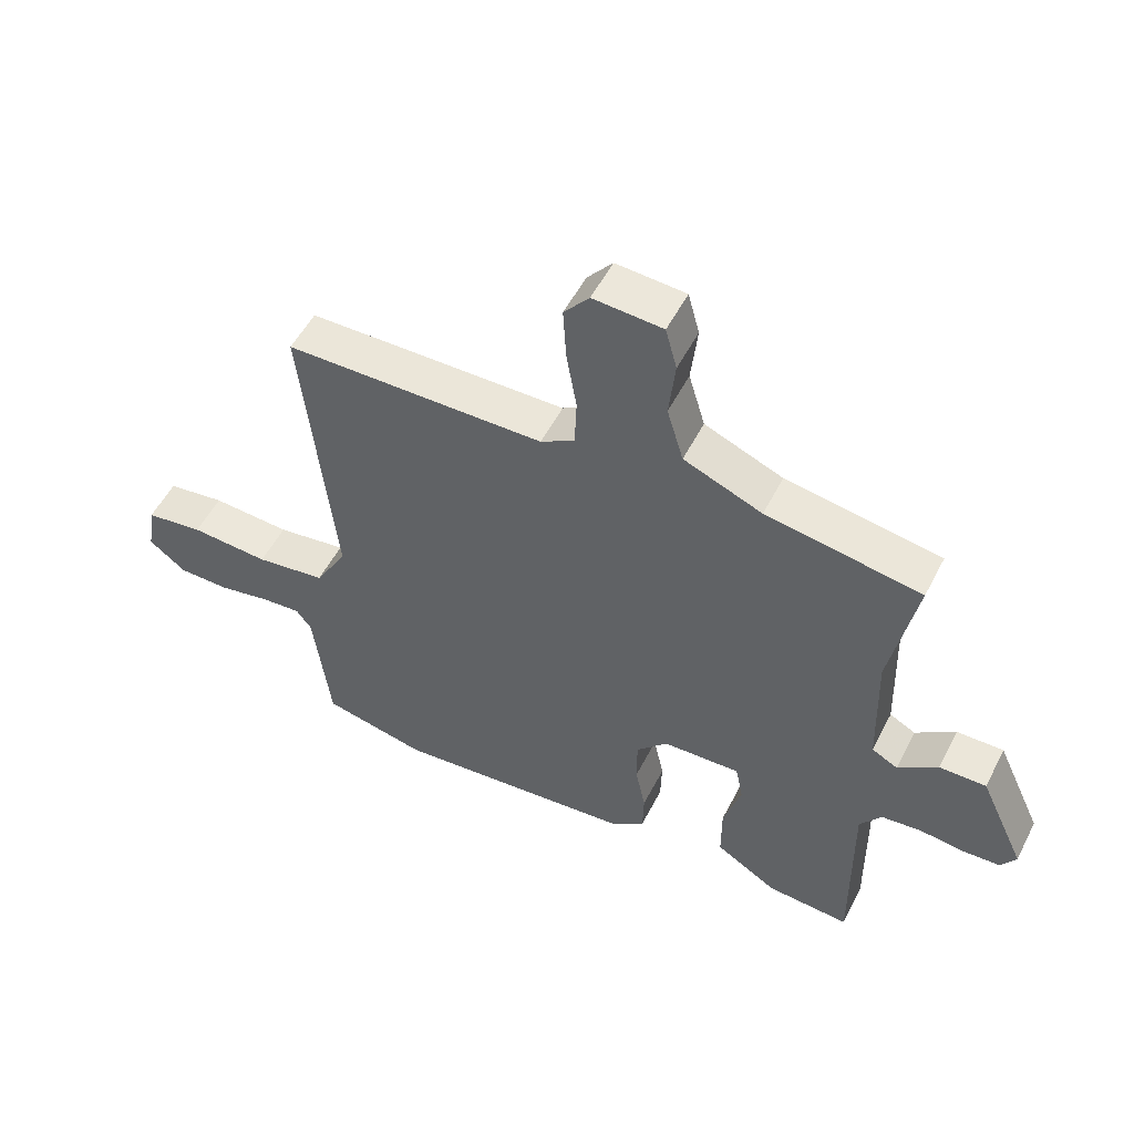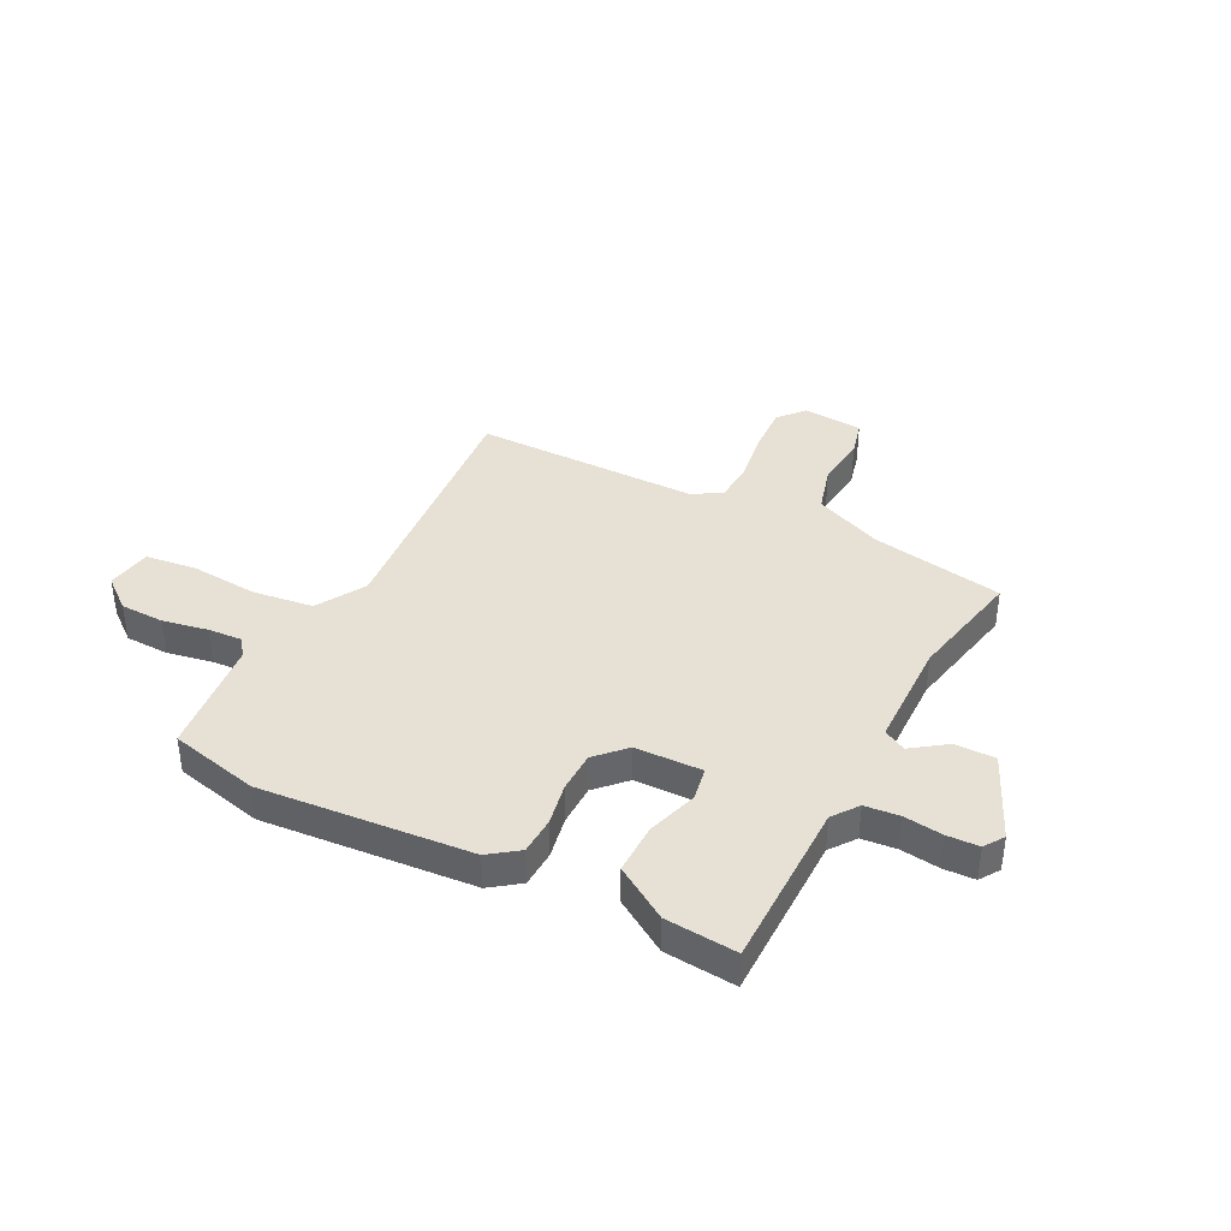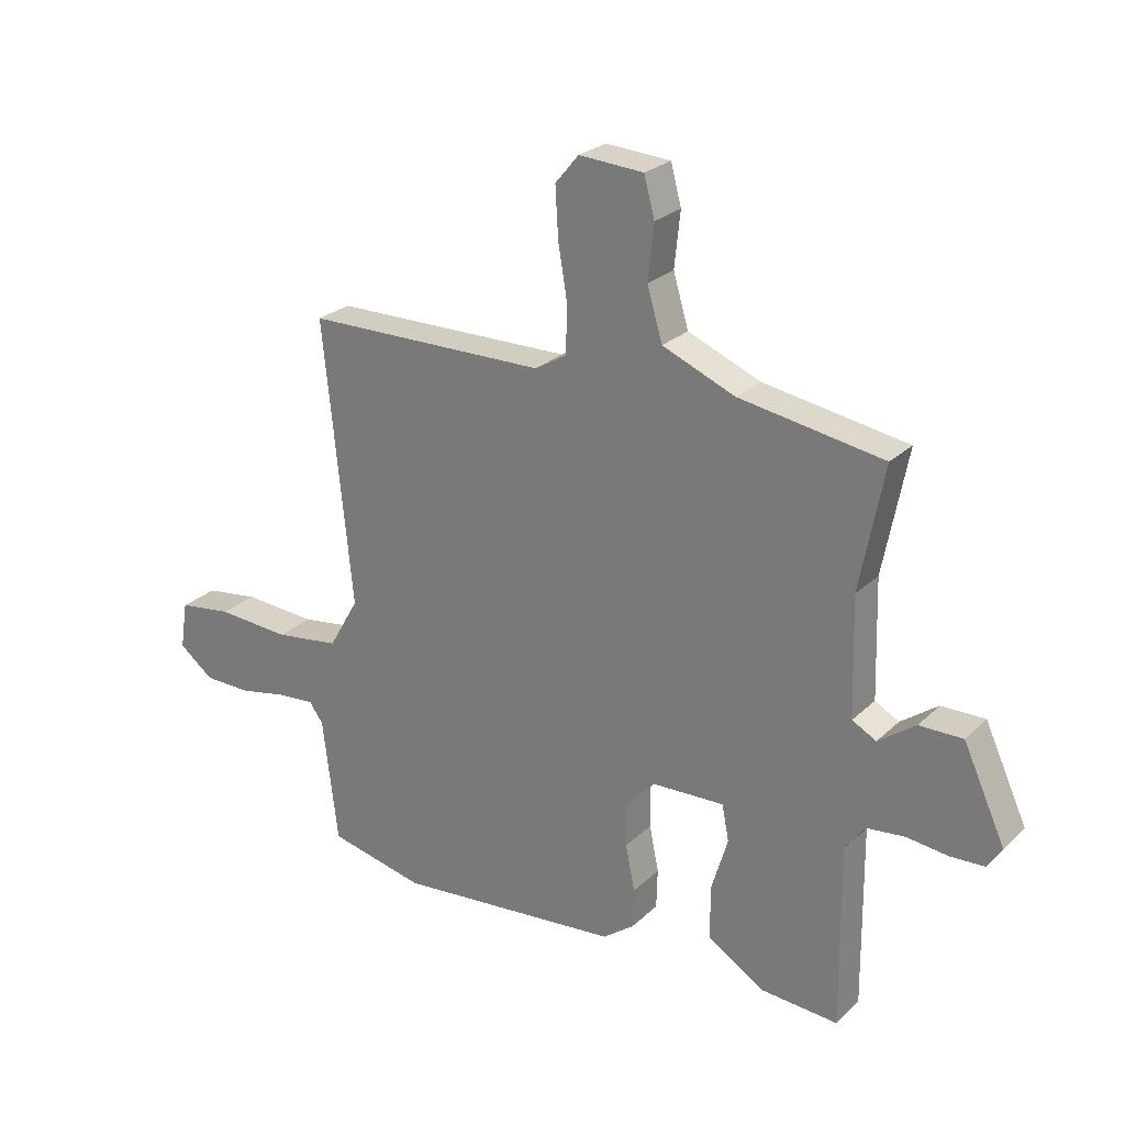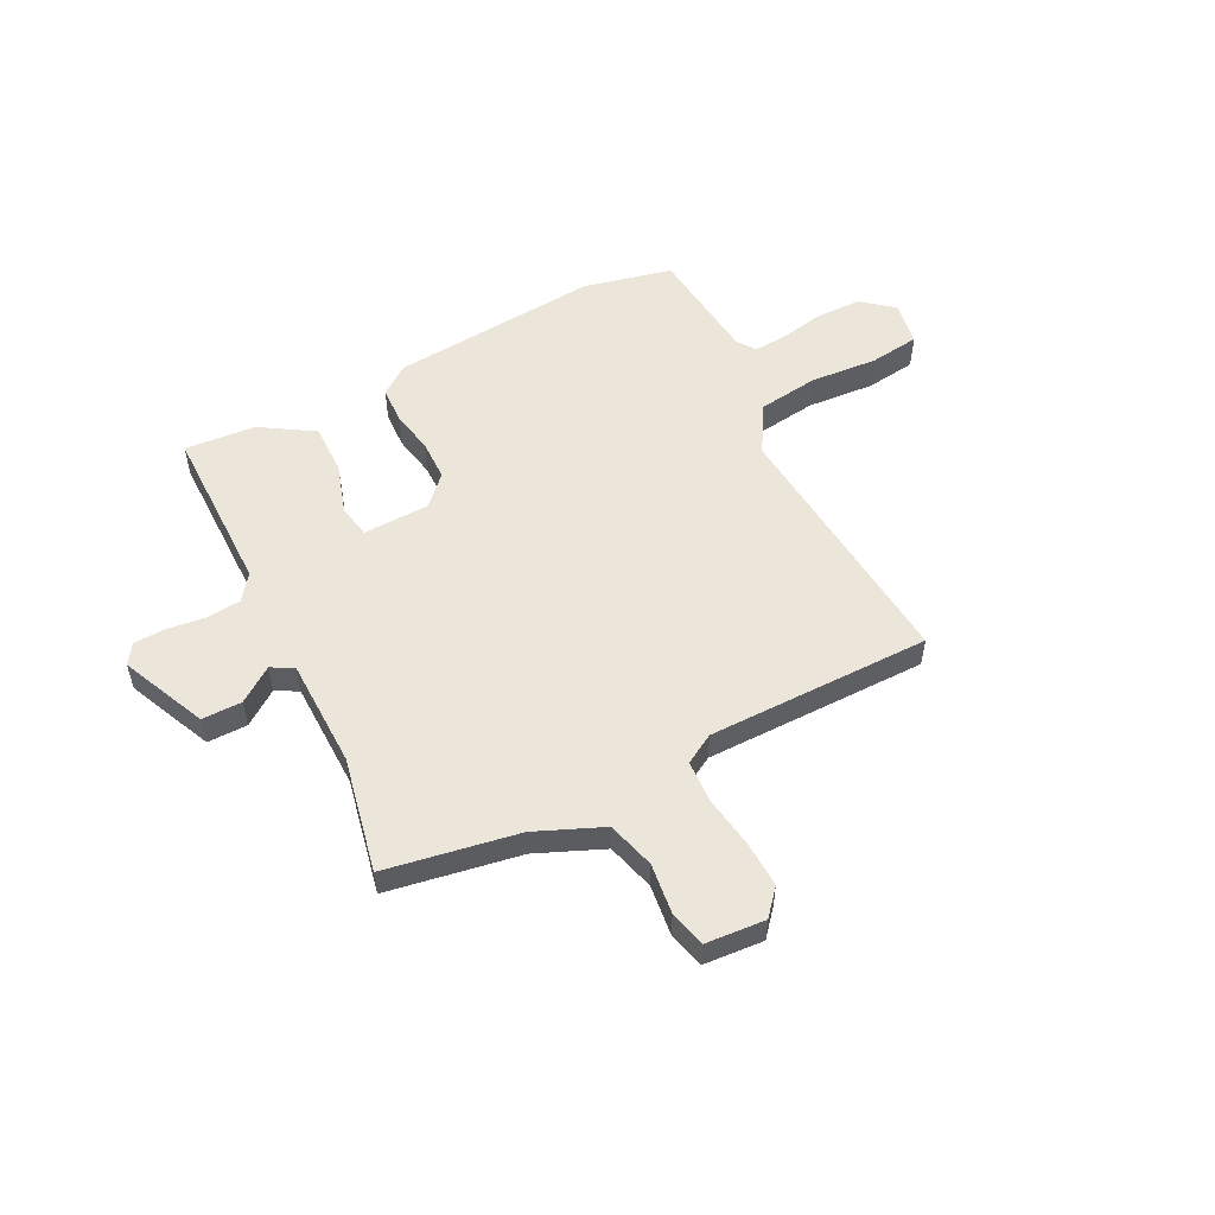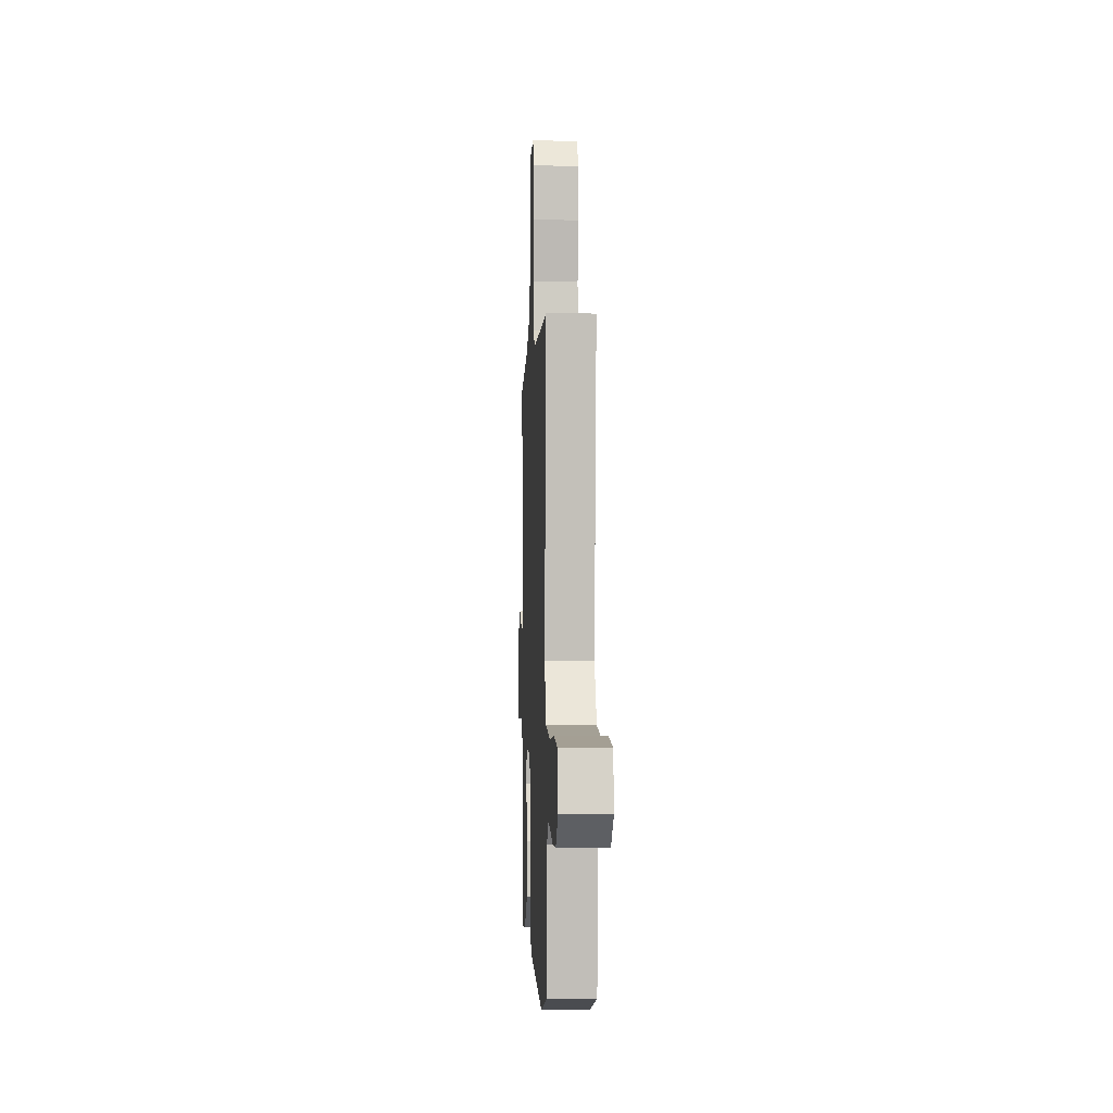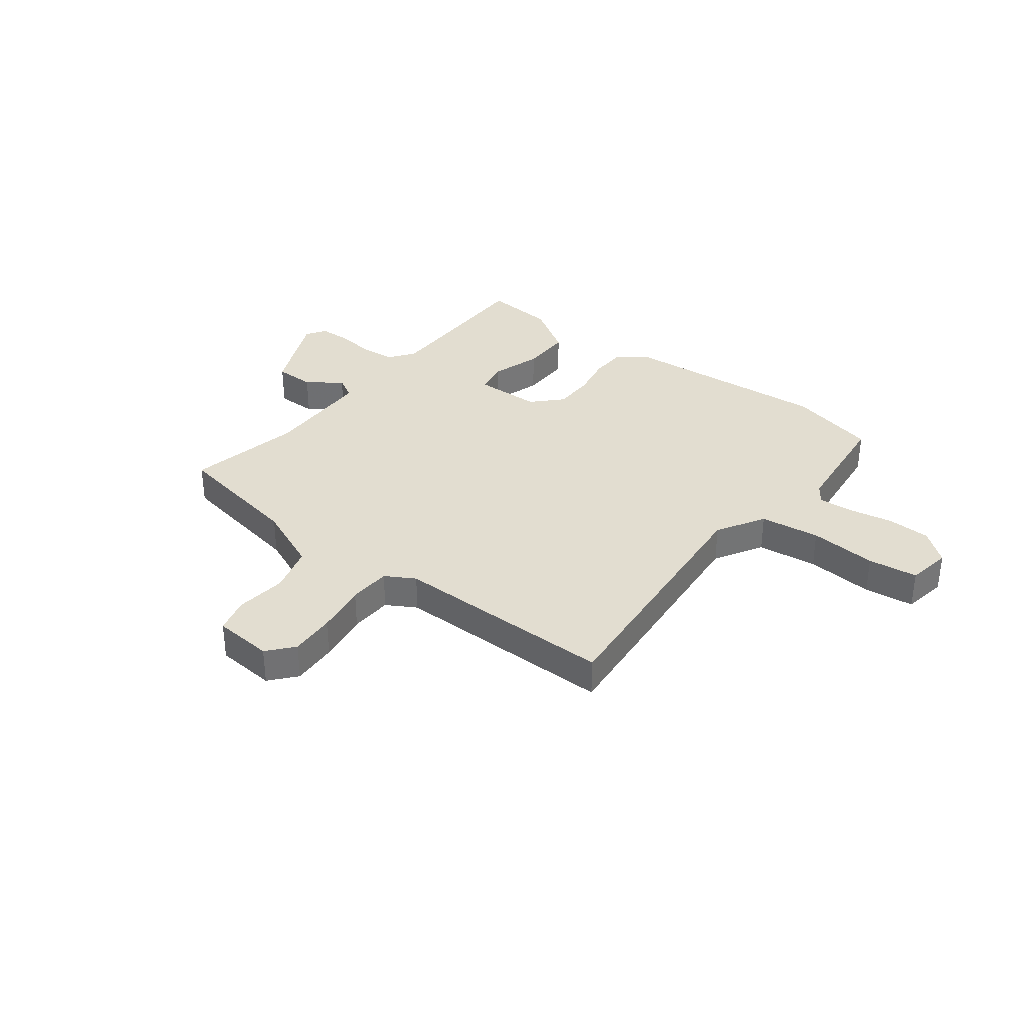
<metadata>
{"format":"obj","ext":"obj","renderer":"f3d","projection":"perspective","resolution":1024,"background":"white","views":[{"elev":53.3,"azim":-153.3,"up":"+Z"},{"elev":39.2,"azim":-152.1,"up":"+Y"},{"elev":25.4,"azim":-145.6,"up":"+Z"},{"elev":54.3,"azim":-26.3,"up":"+Y"},{"elev":-2.5,"azim":87.3,"up":"+Z"},{"elev":35.1,"azim":38.3,"up":"+Y"}]}
</metadata>
<code>
v 0.503 0.07 0.449
v 0.454 0.07 -0.034
v 0.505 0.07 -0.123
v 0.616 0.07 -0.139
v 0.741 0.07 -0.131
v 0.833 0.07 -0.144
v 0.846 0.07 -0.226
v 0.787 0.07 -0.272
v 0.706 0.07 -0.273
v 0.623 0.07 -0.256
v 0.56 0.07 -0.251
v 0.536 0.07 -0.284
v 0.51 0.07 -0.498
v 0.346 0.07 -0.534
v -0.04 0.07 -0.497
v -0.093 0.07 -0.457
v -0.095 0.07 -0.389
v -0.079 0.07 -0.311
v -0.079 0.07 -0.236
v -0.129 0.07 -0.183
v -0.252 0.07 -0.178
v -0.264 0.07 -0.239
v -0.236 0.07 -0.332
v -0.236 0.07 -0.425
v -0.334 0.07 -0.485
v -0.465 0.07 -0.494
v -0.462 0.07 -0.183
v -0.496 0.07 -0.136
v -0.559 0.07 -0.129
v -0.631 0.07 -0.137
v -0.689 0.07 -0.134
v -0.713 0.07 -0.097
v -0.641 0.07 0.059
v -0.567 0.07 0.058
v -0.504 0.07 0.012
v -0.463 0.07 0.034
v -0.457 0.07 0.235
v -0.498 0.07 0.447
v -0.253 0.07 0.487
v -0.129 0.07 0.538
v -0.103 0.07 0.626
v -0.113 0.07 0.719
v -0.095 0.07 0.786
v 0.015 0.07 0.793
v 0.055 0.07 0.745
v 0.05 0.07 0.66
v 0.034 0.07 0.565
v 0.037 0.07 0.487
v 0.091 0.07 0.455
v 0.503 0 0.449
v 0.454 0 -0.034
v 0.505 0 -0.123
v 0.616 0 -0.139
v 0.741 0 -0.131
v 0.833 0 -0.144
v 0.846 0 -0.226
v 0.787 0 -0.272
v 0.706 0 -0.273
v 0.623 0 -0.256
v 0.56 0 -0.251
v 0.536 0 -0.284
v 0.51 0 -0.498
v 0.346 0 -0.534
v -0.04 0 -0.497
v -0.093 0 -0.457
v -0.095 0 -0.389
v -0.079 0 -0.311
v -0.079 0 -0.236
v -0.129 0 -0.183
v -0.252 0 -0.178
v -0.264 0 -0.239
v -0.236 0 -0.332
v -0.236 0 -0.425
v -0.334 0 -0.485
v -0.465 0 -0.494
v -0.462 0 -0.183
v -0.496 0 -0.136
v -0.559 0 -0.129
v -0.631 0 -0.137
v -0.689 0 -0.134
v -0.713 0 -0.097
v -0.641 0 0.059
v -0.567 0 0.058
v -0.504 0 0.012
v -0.463 0 0.034
v -0.457 0 0.235
v -0.498 0 0.447
v -0.253 0 0.487
v -0.129 0 0.538
v -0.103 0 0.626
v -0.113 0 0.719
v -0.095 0 0.786
v 0.015 0 0.793
v 0.055 0 0.745
v 0.05 0 0.66
v 0.034 0 0.565
v 0.037 0 0.487
v 0.091 0 0.455
f 45 46 47
f 44 45 47
f 43 44 47
f 42 43 47
f 41 42 47
f 40 41 47 48
f 39 40 48 49
f 37 38 39 49
f 33 34 35
f 32 33 35
f 31 32 35
f 30 31 35
f 29 30 35
f 28 29 35 36
f 27 28 36
f 25 26 27
f 24 25 27
f 23 24 27
f 22 23 27
f 27 36 37
f 22 27 37
f 21 22 37
f 16 17 18
f 15 16 18
f 14 15 18
f 13 14 18
f 12 13 18
f 11 12 18 19
f 8 9 10
f 7 8 10
f 6 7 10
f 5 6 10
f 4 5 10
f 3 4 10 11
f 11 19 20
f 3 11 20
f 2 3 20
f 21 37 49
f 20 21 49
f 2 20 49
f 1 2 49
f 96 95 94
f 96 94 93
f 96 93 92
f 96 92 91
f 96 91 90
f 97 96 90 89
f 98 97 89 88
f 98 88 87 86
f 84 83 82
f 84 82 81
f 84 81 80
f 84 80 79
f 84 79 78
f 85 84 78 77
f 85 77 76
f 76 75 74
f 76 74 73
f 76 73 72
f 76 72 71
f 86 85 76
f 86 76 71
f 86 71 70
f 67 66 65
f 67 65 64
f 67 64 63
f 67 63 62
f 67 62 61
f 68 67 61 60
f 59 58 57
f 59 57 56
f 59 56 55
f 59 55 54
f 59 54 53
f 60 59 53 52
f 69 68 60
f 69 60 52
f 69 52 51
f 98 86 70
f 98 70 69
f 98 69 51
f 98 51 50
f 1 50 51 2
f 2 51 52 3
f 3 52 53 4
f 4 53 54 5
f 5 54 55 6
f 6 55 56 7
f 7 56 57 8
f 8 57 58 9
f 9 58 59 10
f 10 59 60 11
f 11 60 61 12
f 12 61 62 13
f 13 62 63 14
f 14 63 64 15
f 15 64 65 16
f 16 65 66 17
f 17 66 67 18
f 18 67 68 19
f 19 68 69 20
f 20 69 70 21
f 21 70 71 22
f 22 71 72 23
f 23 72 73 24
f 24 73 74 25
f 25 74 75 26
f 26 75 76 27
f 27 76 77 28
f 28 77 78 29
f 29 78 79 30
f 30 79 80 31
f 31 80 81 32
f 32 81 82 33
f 33 82 83 34
f 34 83 84 35
f 35 84 85 36
f 36 85 86 37
f 37 86 87 38
f 38 87 88 39
f 39 88 89 40
f 40 89 90 41
f 41 90 91 42
f 42 91 92 43
f 43 92 93 44
f 44 93 94 45
f 45 94 95 46
f 46 95 96 47
f 47 96 97 48
f 48 97 98 49
f 49 98 50 1

</code>
